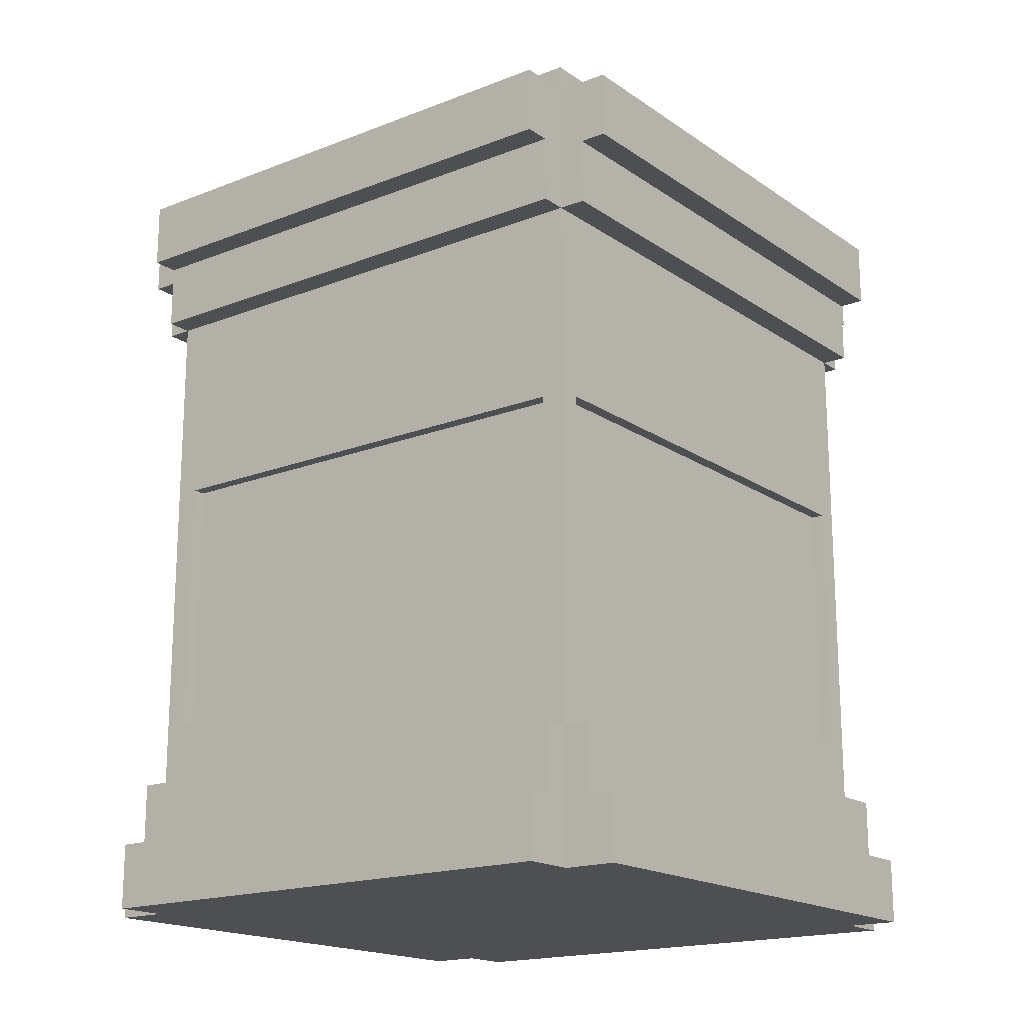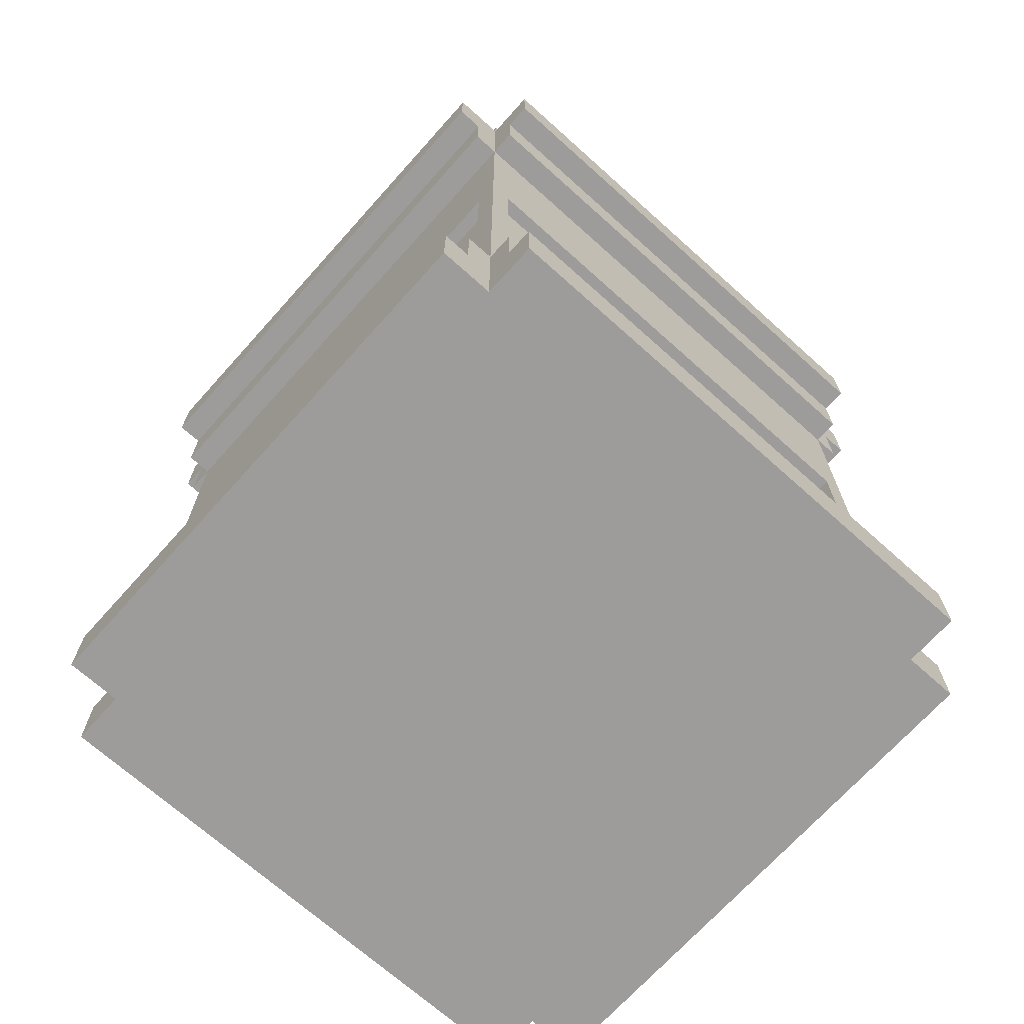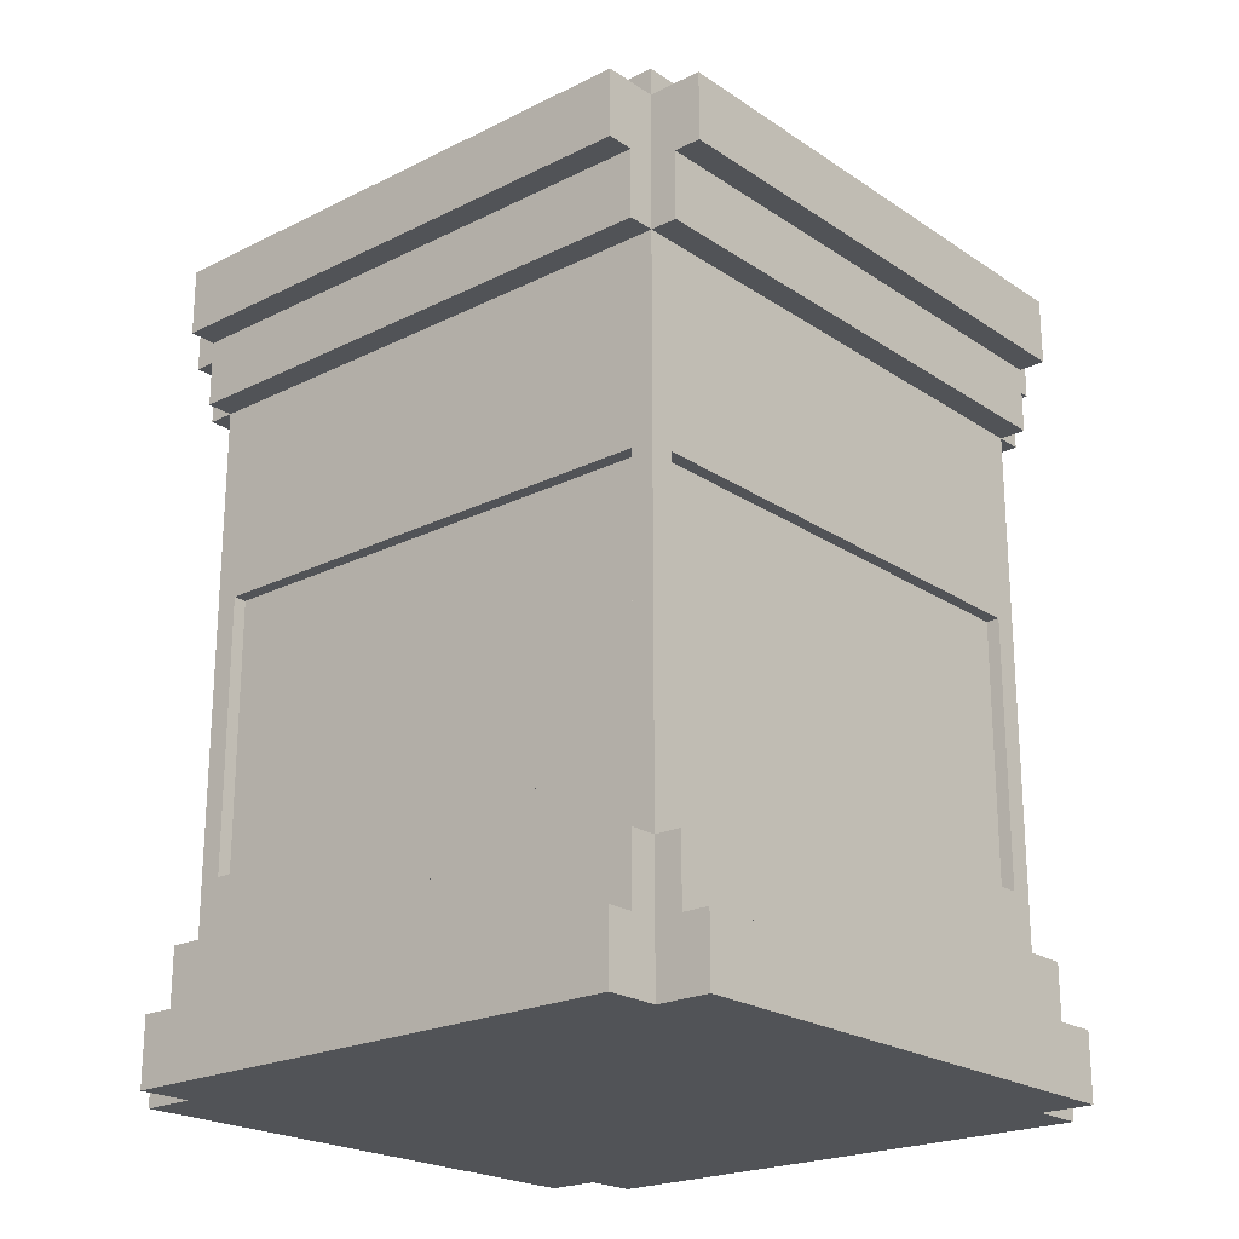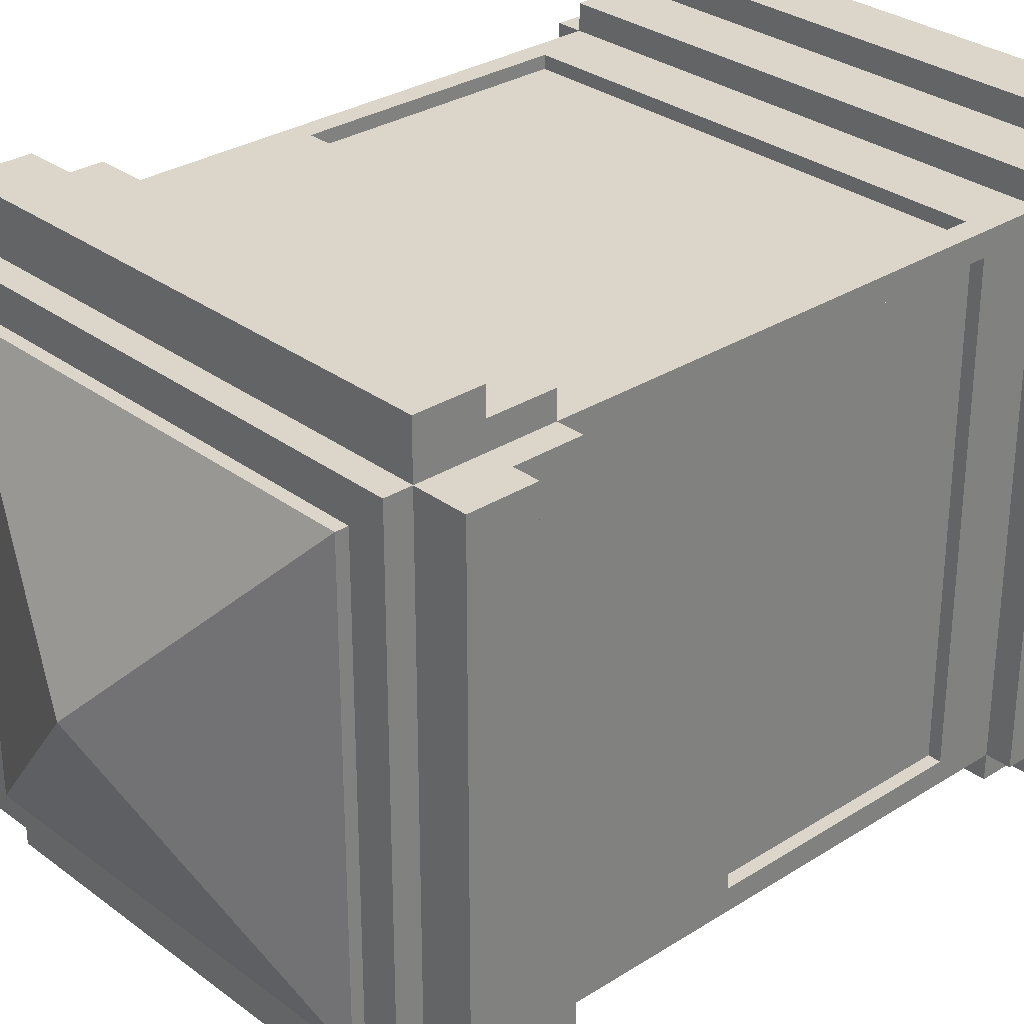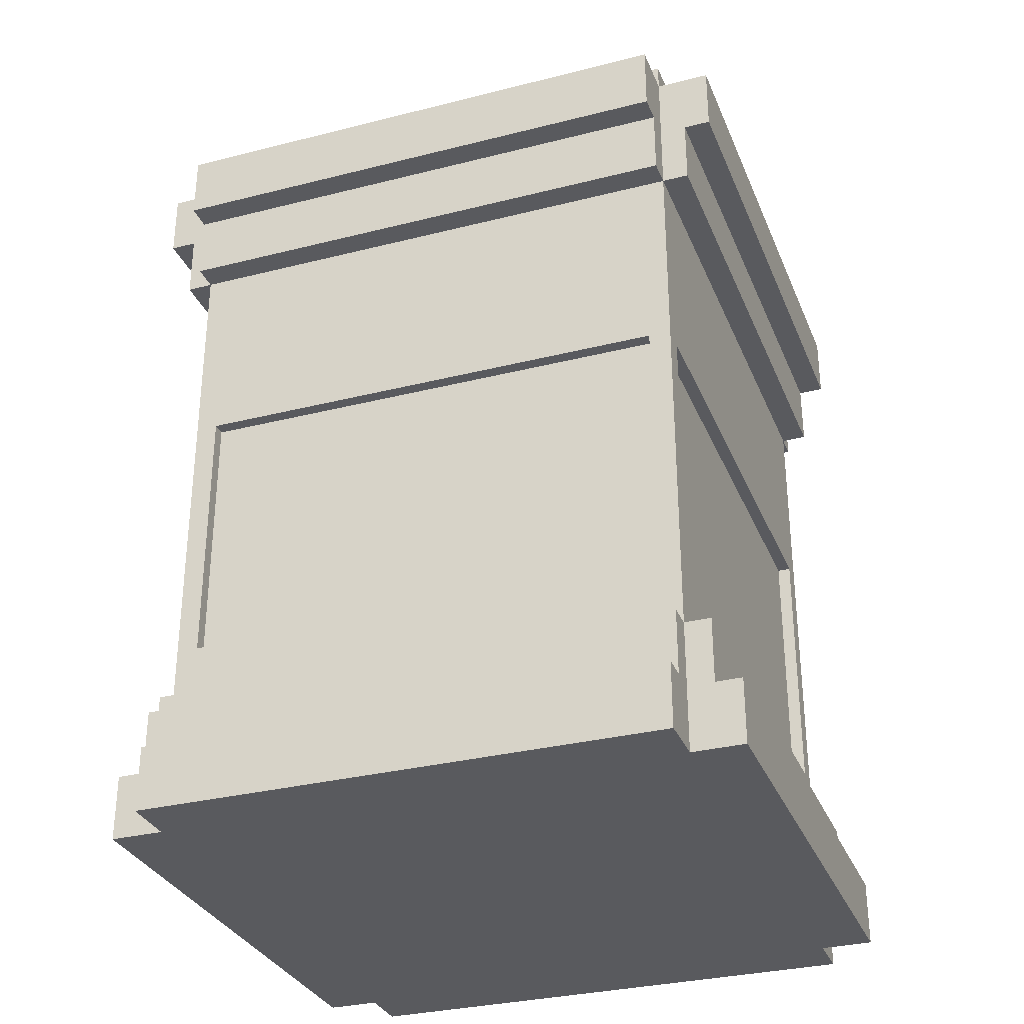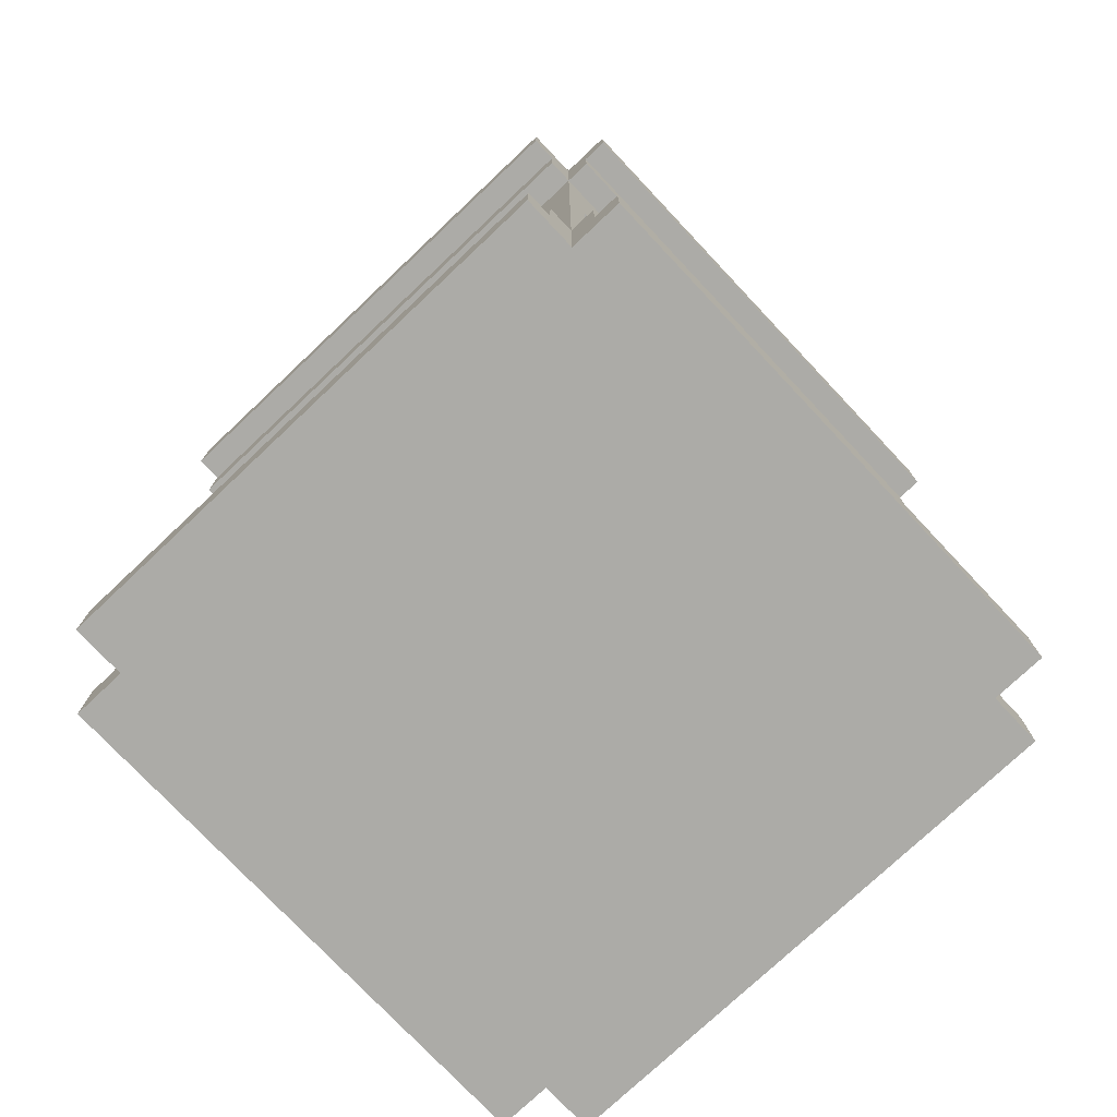
<metadata>
{"format":"obj","ext":"obj","renderer":"f3d","projection":"perspective","resolution":1024,"background":"white","views":[{"elev":-17.8,"azim":127.4,"up":"+Y"},{"elev":-70.0,"azim":138.1,"up":"+Y"},{"elev":-22.0,"azim":-139.1,"up":"+Y"},{"elev":30.1,"azim":-132.7,"up":"+Z"},{"elev":-31.5,"azim":19.8,"up":"+Y"},{"elev":-76.3,"azim":133.3,"up":"+Y"}]}
</metadata>
<code>
o squar_trash_can_Cube.006
v -1 -1 1
v -1 0.9397 0.9042
v -1 -1 -1
v -0.907 0.937 -1
v 1 -1 1
v 1 0.9397 0.9042
v 1 -1 -1
v 0.907 0.937 -1
v -1 2 1
v -1 2 -1
v 1 2 -1
v 1 2 1
v -1 -0.2527 0.9112
v -1 -0.2527 -0.9112
v 1 -0.2527 -0.9112
v 1 -0.2527 0.9112
v -1 -0.5 -1
v 1 -0.5 -1
v 1 -0.5 1
v -1 -0.5 1
v -1 -0.75 -1
v 1 -0.75 -1
v 1 -0.75 1
v -1 -0.75 1
v 0.907 1.407 -1
v 1 1.404 0.9042
v -1 1.404 0.9042
v -0.907 1.407 -1
v 1 1.75 -1
v -1 1.75 1
v 1 1.75 1
v -1 1.75 -1
v 1.2 -0.75 -1
v 1.2 -1 -1
v 1.2 -1 1
v 1.2 -0.75 1
v 1.2 2 -1
v 1.2 2 1
v 1.2 1.75 -1
v 1.2 1.75 1
v 1 -0.75 1.2
v 1 -1 1.2
v -1 -1 1.2
v 1 2 1.2
v -1 2 1.2
v -1 1.75 1.2
v -1 -0.75 1.2
v 1 1.75 1.2
v -1.2 -1 -1
v -1.2 -1 1
v -1.2 -0.75 -1
v -1.2 2 1
v -1.2 2 -1
v -1.2 1.75 1
v -1.2 -0.75 1
v -1.2 1.75 -1
v -1 -0.75 -1.2
v -1 -1 -1.2
v 1 -1 -1.2
v 1 -0.75 -1.2
v -1 2 -1.2
v 1 2 -1.2
v 1 1.75 -1.2
v -1 1.75 -1.2
v 1.1 -0.5 -1
v 1.1 -0.5 1
v 1.1 -0.75 -1
v 1.1 -0.75 1
v 1.1 1.75 1
v 1.1 1.5 1
v 1.1 1.5 -1
v 1.1 1.75 -1
v -1 -0.75 1.1
v -1 -0.5 1.1
v 1 -0.5 1.1
v 1 -0.75 1.1
v 1 1.75 1.1
v 1 1.5 1.1
v -1 1.5 1.1
v -1 1.75 1.1
v -1.1 -0.75 1
v -1.1 -0.5 1
v -1.1 -0.5 -1
v -1.1 -0.75 -1
v -1.1 1.75 -1
v -1.1 1.5 -1
v -1.1 1.5 1
v -1.1 1.75 1
v -1 -0.5 -1.1
v 1 -0.5 -1.1
v -1 -0.75 -1.1
v 1 -0.75 -1.1
v -1 1.75 -1.1
v -1 1.5 -1.1
v 1 1.5 -1.1
v 1 1.75 -1.1
v -0.8615 2.1 0.8615
v -0.8615 2.1 -0.8615
v 0.8615 2.1 -0.8615
v 0.8615 2.1 0.8615
v -1 2.1 1
v -1 2.1 -1
v 1 2.1 -1
v 1 2.1 1
v -0.8615 2.146 0.8615
v 0 2.476 0
v -0.8615 2.146 -0.8615
v 0.8615 2.146 -0.8615
v 0.8615 2.146 0.8615
v 0.907 0.937 1
v -0.907 0.937 1
v 0.907 1.407 1
v -0.907 1.407 1
v -1 0.9397 -0.9042
v 1 0.9397 -0.9042
v -1 1.404 -0.9042
v 1 1.404 -0.9042
v 1 0.8439 1
v -1 0.8439 1
v 1 1.5 1
v -1 1.5 1
v -1 0.7552 0.9112
v -1 0.7552 -0.9112
v 1 0.7552 -0.9112
v 1 0.7552 0.9112
v 1 1.5 1
v -1 1.5 -1
v 1 1.5 -1
v -1 1.5 1
v -0.9168 -0.2583 1
v -0.9168 0.7607 1
v -0.9168 0.7607 -1
v 0.9168 0.7607 -1
v 0.9168 0.7607 1
v -0.9168 -0.2583 -1
v 0.9168 -0.2583 -1
v 0.9168 -0.2583 1
v -1 -0.3415 1
v -1 0.8439 1
v -1 0.8439 -1
v 1 0.8439 -1
v 1 0.8439 1
v -1 -0.3415 -1
v 1 -0.3415 -1
v 1 -0.3415 1
v -0.9168 -0.2583 0.95
v -0.9168 0.7607 0.95
v 0.9168 0.7607 0.95
v 0.9168 -0.2583 0.95
v 0.95 0.7552 -0.9112
v 0.95 0.7552 0.9112
v 0.95 -0.2527 -0.9112
v 0.95 -0.2527 0.9112
v -0.9168 0.7607 -0.95
v 0.9168 0.7607 -0.95
v -0.9168 -0.2583 -0.95
v 0.9168 -0.2583 -0.95
v -0.95 -0.2527 0.9112
v -0.95 0.7552 0.9112
v -0.95 0.7552 -0.9112
v -0.95 -0.2527 -0.9112
v -1 2 -1
v 1 2 -1
v 1 2 1
v 1.2 2 -1
v 1.2 2 1
v -1 2 -1.2
v 1 2 -1.2
v -1 2.1 -1
v 1 2.1 -1
v 1 2.1 1
v -0.8615 2.1 -0.8615
v 0.8615 2.1 -0.8615
v 0.8615 2.1 0.8615
v -1 -0.3415 1
v -1 0.8439 1
v 1 -0.3415 1
v -0.9168 -0.2583 1
v -0.9168 0.7607 1
v 0.9168 -0.2583 1
v 0.9168 -0.2583 0.95
v -0.9168 -0.2583 0.95
f 123 14 161 160
f 136 135 156 157
f 125 16 153 151
f 131 130 146 147
f 3 7 5 1
f 7 22 33 34
f 9 12 104 101
f 10 32 56 53
f 12 9 45 44
f 7 3 58 59
f 19 145 138 20
f 18 144 145 19
f 17 143 144 18
f 20 138 143 17
f 129 30 88 87
f 128 127 94 95
f 23 22 67 68
f 19 20 74 75
f 24 1 43 47
f 22 23 36 33
f 22 7 59 60
f 1 24 55 50
f 8 4 28 25
f 142 126 120 118
f 114 2 27 116
f 6 115 117 26
f 29 128 95 96
f 31 30 80 77
f 127 129 87 86
f 128 29 72 71
f 40 39 37 38
f 34 33 36 35
f 31 29 39 40
f 23 5 35 36
f 5 7 34 35
f 29 11 37 39
f 98 99 173 172
f 12 31 40 38
f 46 48 44 45
f 42 41 47 43
f 30 31 48 46
f 5 23 41 42
f 23 24 47 41
f 9 30 46 45
f 31 12 44 48
f 1 5 42 43
f 56 54 52 53
f 50 55 51 49
f 3 1 50 49
f 30 9 52 54
f 32 30 54 56
f 21 3 49 51
f 9 10 53 52
f 24 21 51 55
f 63 64 61 62
f 58 57 60 59
f 103 102 169 170
f 32 10 61 64
f 21 22 60 57
f 11 29 63 62
f 3 21 57 58
f 29 32 64 63
f 67 65 66 68
f 70 71 72 69
f 29 31 69 72
f 22 18 65 67
f 126 128 71 70
f 19 23 68 66
f 31 126 70 69
f 18 19 66 65
f 76 75 74 73
f 79 78 77 80
f 30 129 79 80
f 20 24 73 74
f 24 23 76 73
f 129 126 78 79
f 23 19 75 76
f 126 31 77 78
f 81 82 83 84
f 86 87 88 85
f 24 20 82 81
f 30 32 85 88
f 32 127 86 85
f 17 21 84 83
f 20 17 83 82
f 21 24 81 84
f 91 89 90 92
f 95 94 93 96
f 18 22 92 90
f 17 18 90 89
f 22 21 91 92
f 127 32 93 94
f 21 17 89 91
f 32 29 96 93
f 11 10 102 103
f 12 11 103 104
f 10 9 101 102
f 97 98 102 101
f 38 37 165 166
f 100 104 171 174
f 100 97 101 104
f 97 100 109 105
f 99 98 107 108
f 100 99 108 109
f 106 107 105
f 106 108 107
f 106 109 108
f 106 105 109
f 98 97 105 107
f 111 110 112 113
f 129 139 119 121
f 139 142 118 119
f 126 129 121 120
f 4 8 141 140
f 28 4 140 127
f 8 25 128 141
f 25 28 127 128
f 110 111 119 118
f 112 110 118 120
f 111 113 121 119
f 113 112 120 121
f 2 114 140 139
f 115 6 142 141
f 6 26 126 142
f 114 116 127 140
f 117 115 141 128
f 27 2 139 129
f 116 27 129 127
f 26 117 128 126
f 122 13 138 139
f 123 122 139 140
f 125 124 141 142
f 14 123 140 143
f 124 15 144 141
f 16 125 142 145
f 15 16 145 144
f 13 14 143 138
f 131 139 176 179
f 133 132 140 141
f 131 134 142 139
f 132 135 143 140
f 136 133 141 144
f 134 137 145 142
f 146 130 178 182
f 135 136 144 143
f 149 148 147 146
f 137 134 148 149
f 130 131 179 178
f 134 131 147 148
f 152 150 151 153
f 16 15 152 153
f 15 124 150 152
f 124 125 151 150
f 156 154 155 157
f 135 132 154 156
f 132 133 155 154
f 133 136 157 155
f 158 159 160 161
f 122 123 160 159
f 13 122 159 158
f 14 13 158 161
f 163 164 166 165
f 162 163 168 167
f 172 173 170 169
f 173 174 171 170
f 104 103 170 171
f 10 11 163 162
f 99 100 174 173
f 11 12 164 163
f 37 11 163 165
f 62 61 167 168
f 11 62 168 163
f 12 38 166 164
f 102 98 172 169
f 61 10 162 167
f 178 179 176 175
f 180 178 175 177
f 178 180 181 182
f 138 145 177 175
f 137 149 181 180
f 149 146 182 181
f 145 137 180 177
f 139 138 175 176

</code>
